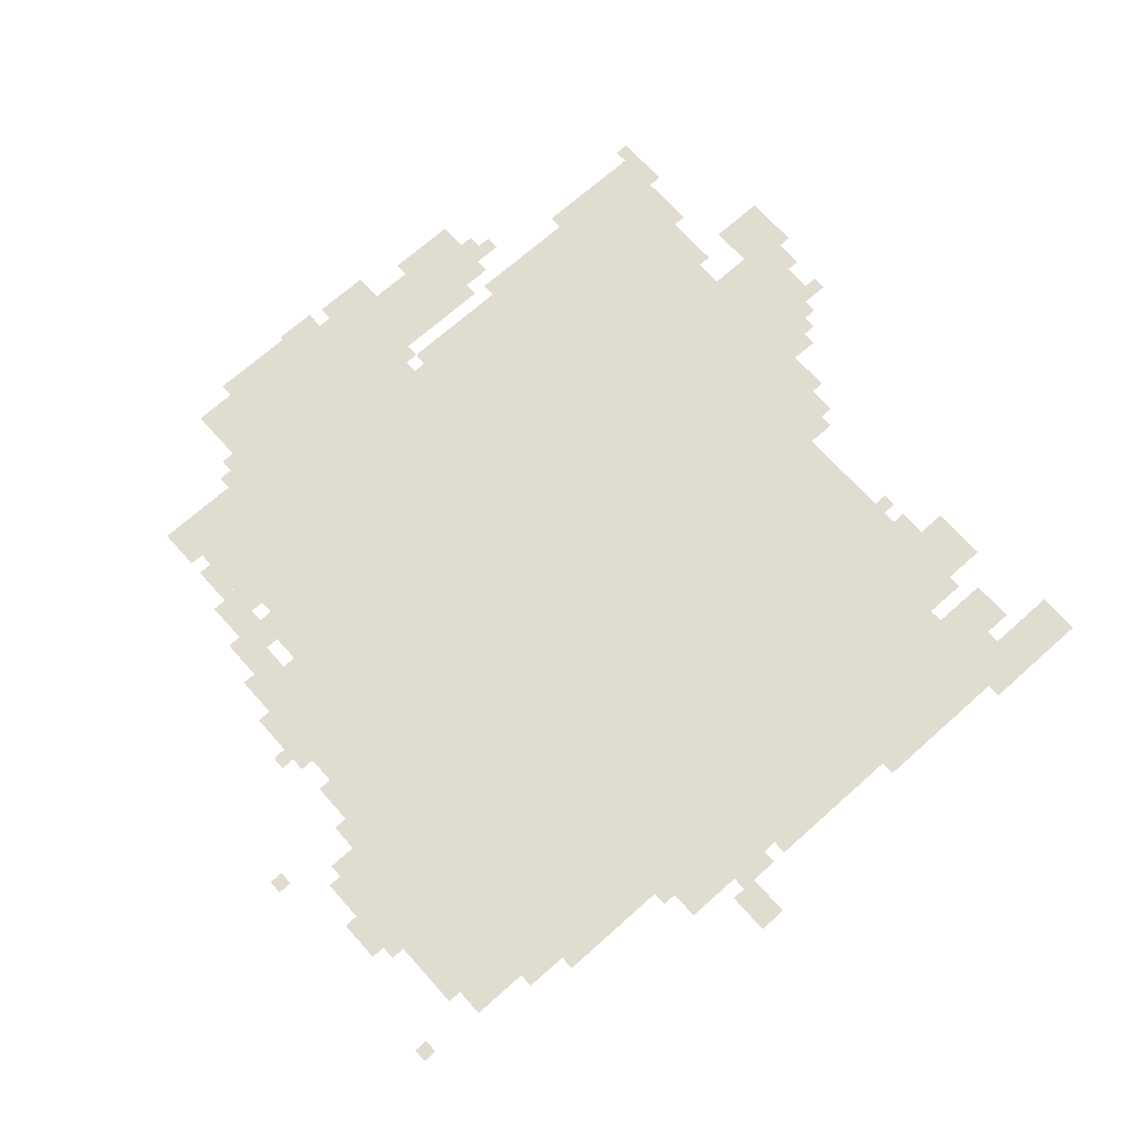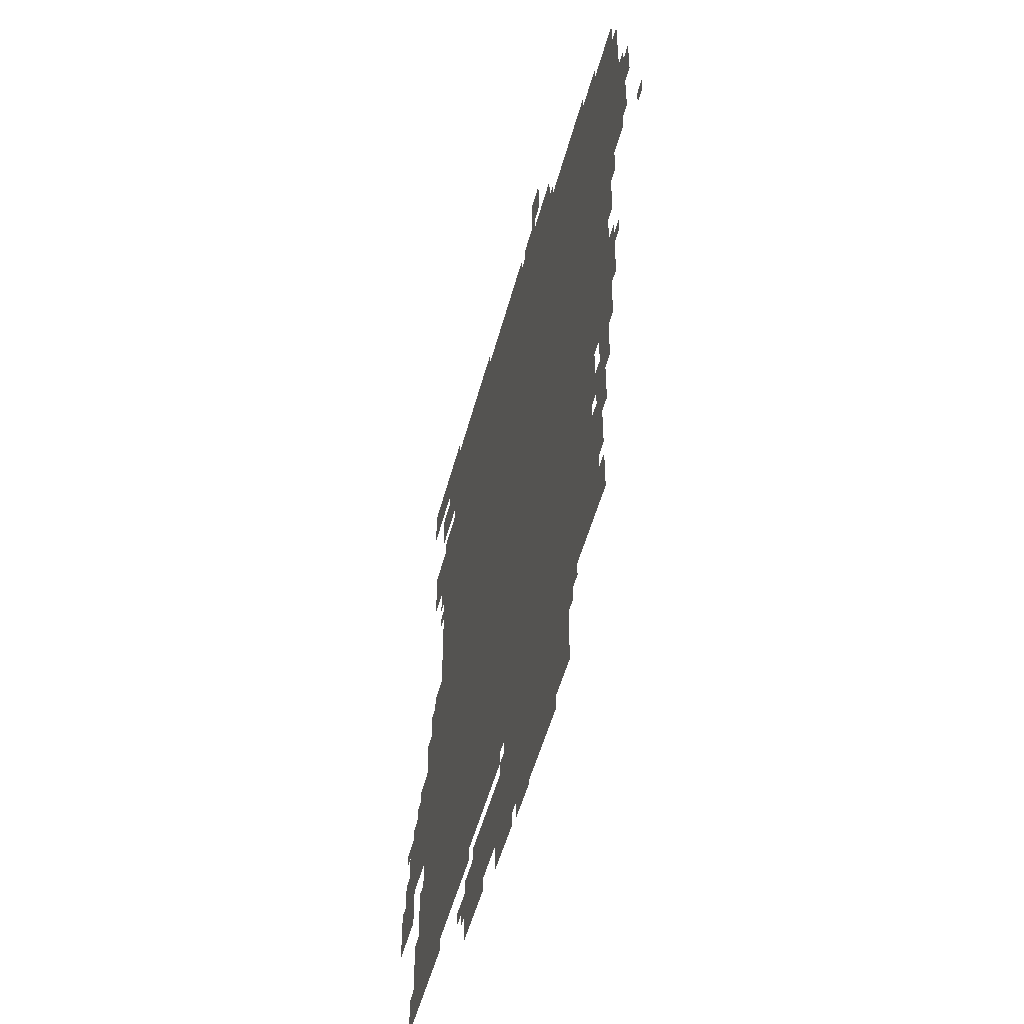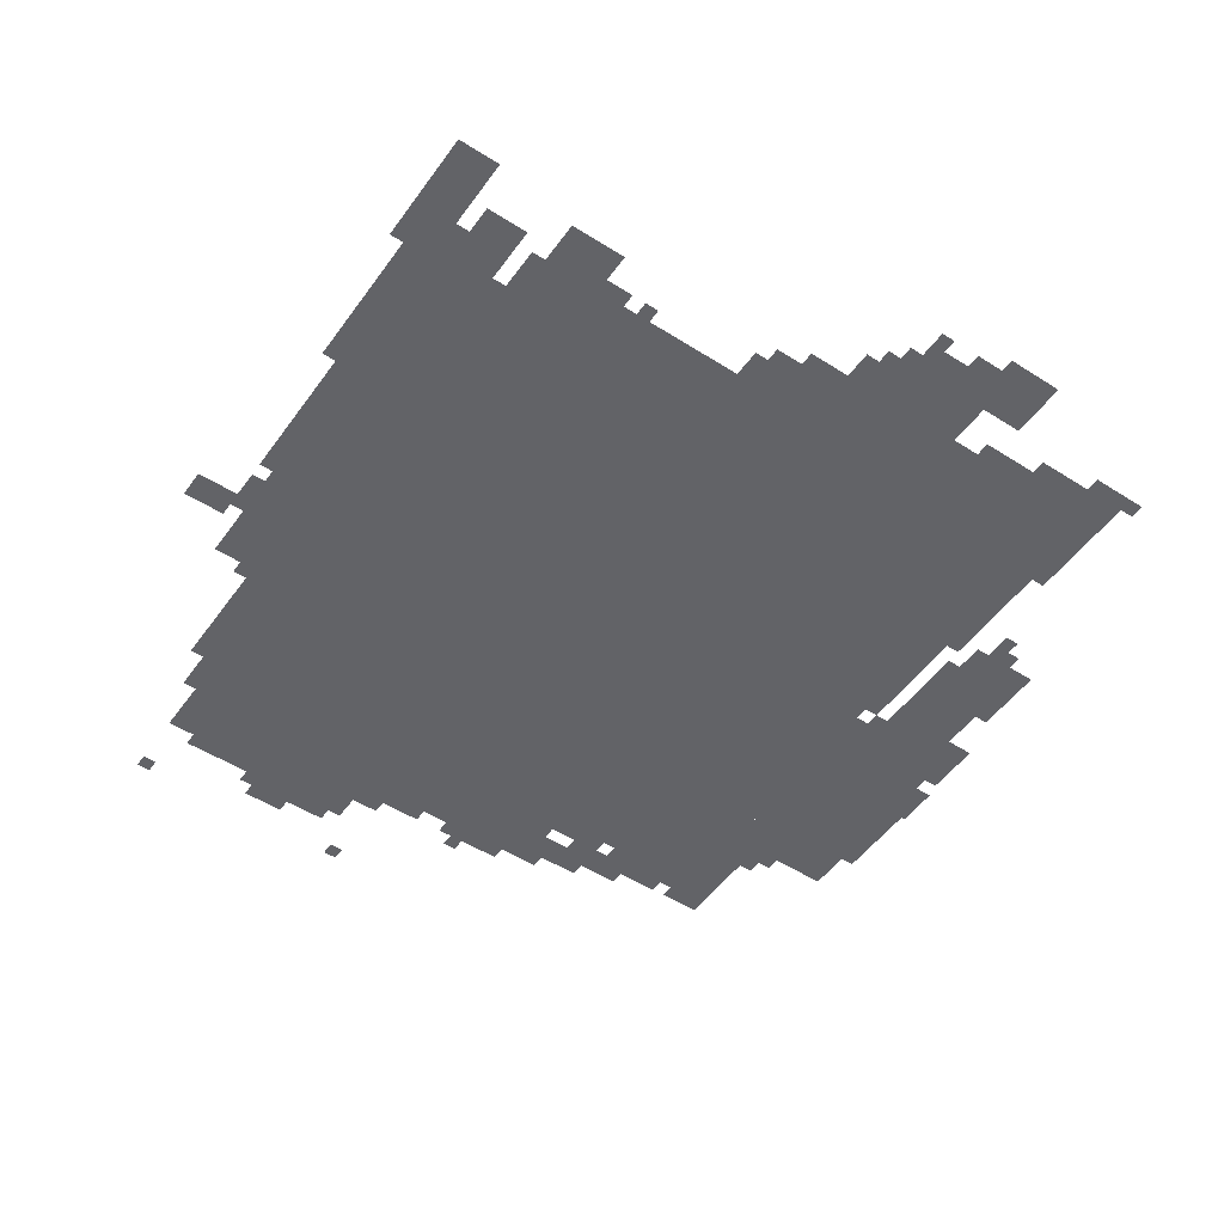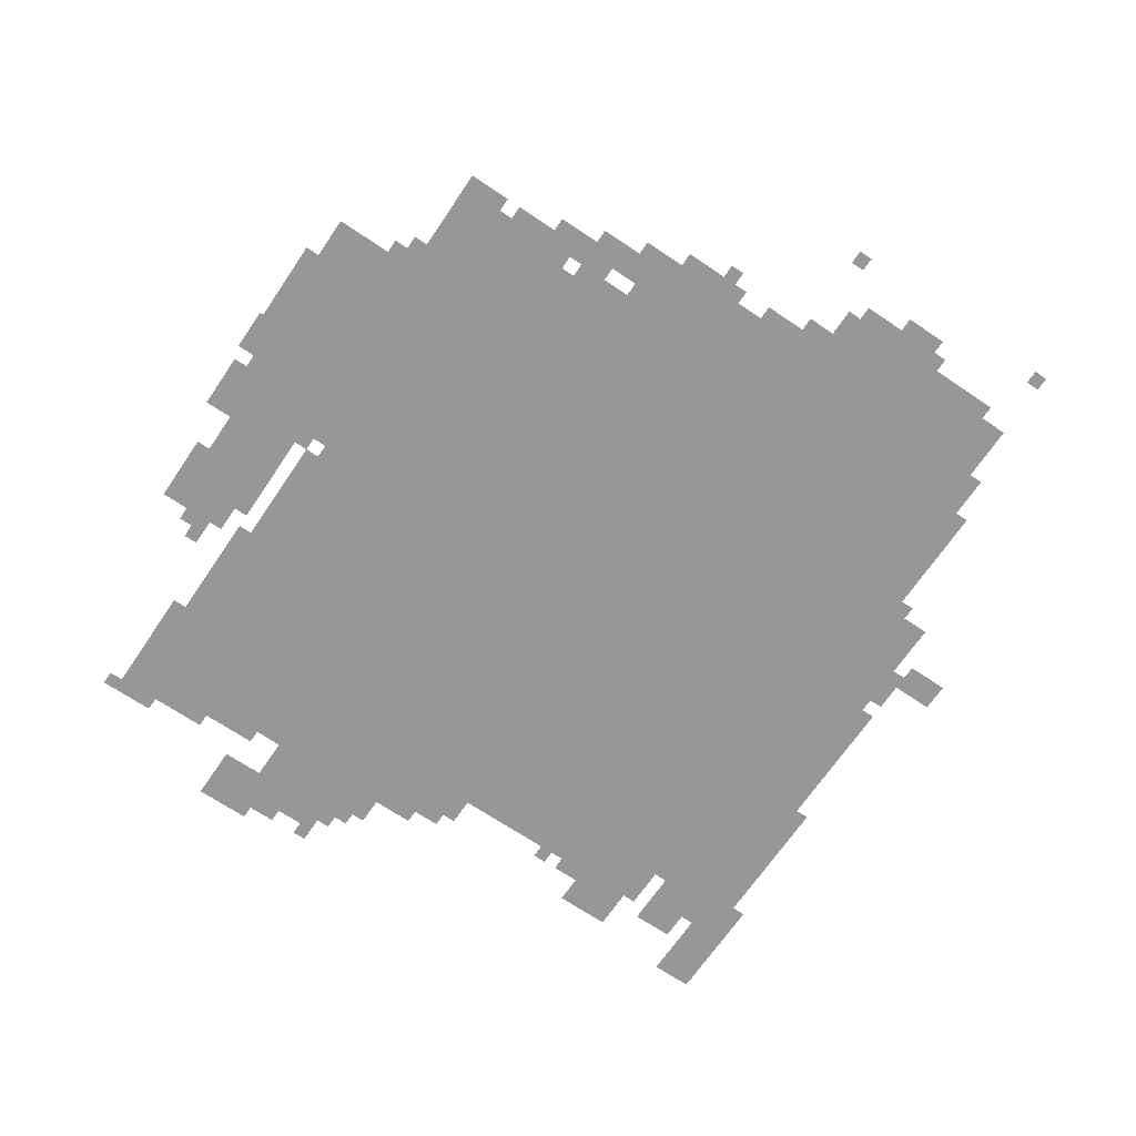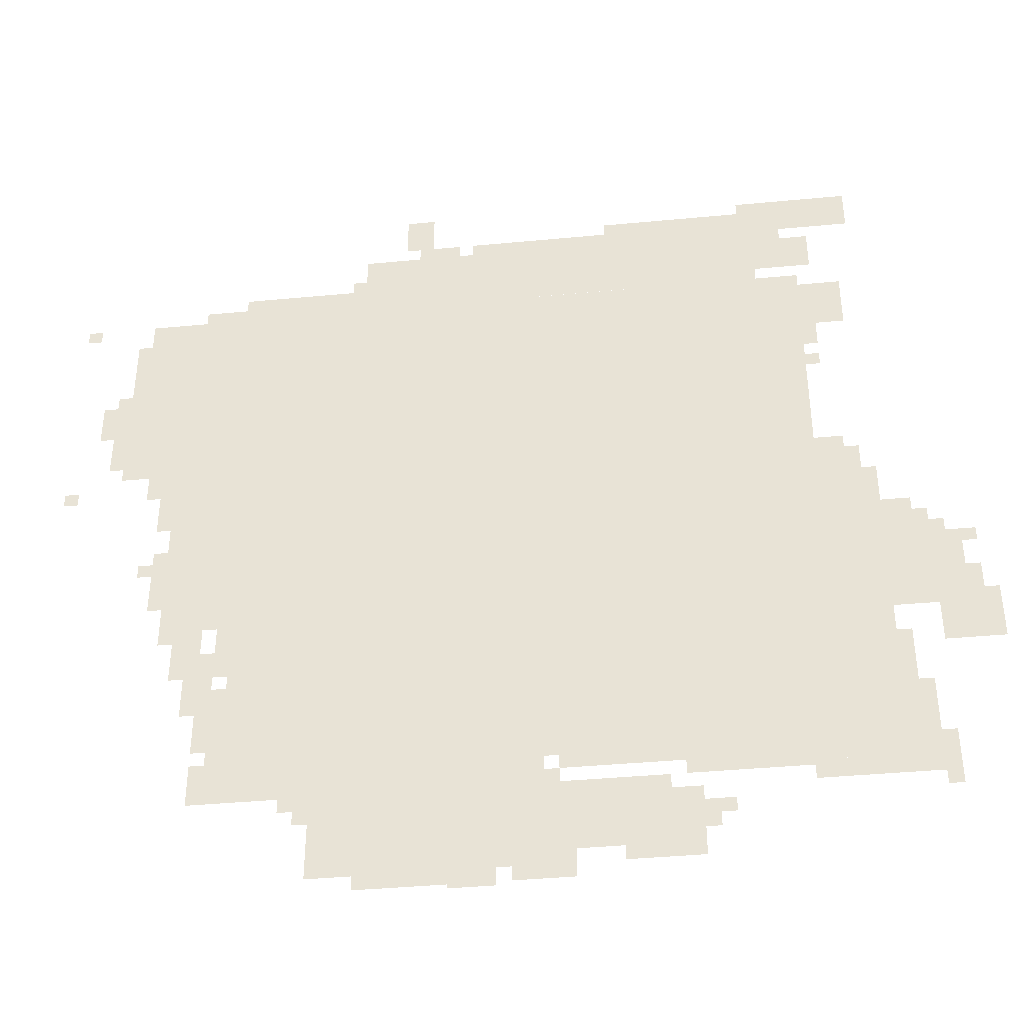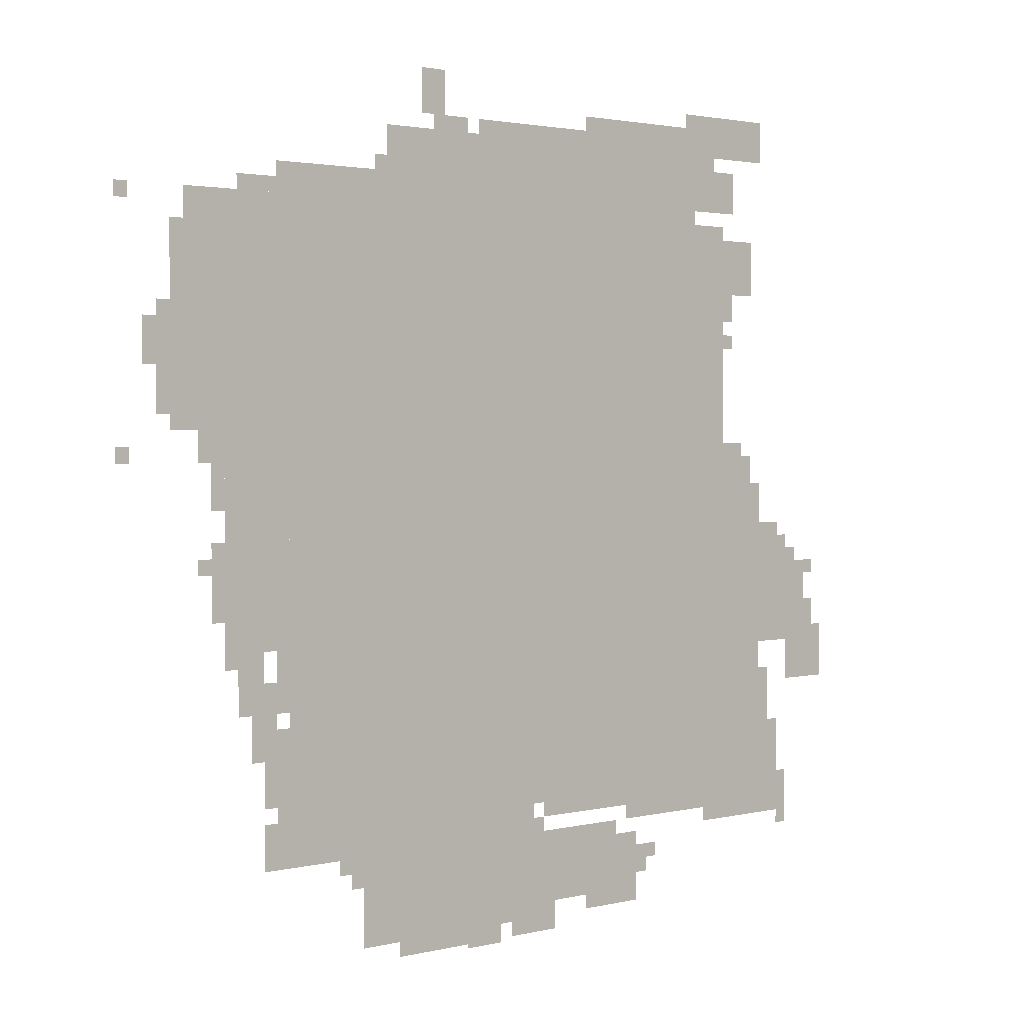
<metadata>
{"format":"obj","ext":"obj","renderer":"f3d","projection":"perspective","resolution":1024,"background":"white","views":[{"elev":69.4,"azim":138.2,"up":"+Z"},{"elev":-50.6,"azim":75.4,"up":"+Y"},{"elev":-51.0,"azim":-124.7,"up":"+Z"},{"elev":-68.1,"azim":55.9,"up":"+Z"},{"elev":-40.0,"azim":-173.3,"up":"+Y"},{"elev":2.0,"azim":138.2,"up":"+Y"}]}
</metadata>
<code>
g hemin_5-mesh
v -416 937 0
v -416 1609 0
v -1696 1609 0
v -1696 937 0
v -416 297 0
v -416 937 0
v -1696 937 0
v -1696 297 0
v -608 41 0
v -608 297 0
v -1088 297 0
v -1088 41 0
v -256 1129 0
v -256 1609 0
v -416 1609 0
v -416 1129 0
v -672 1609 0
v -672 1769 0
v -1152 1769 0
v -1152 1609 0
v -256 681 0
v -256 1129 0
v -416 1129 0
v -416 681 0
v -1152 1609 0
v -1152 1769 0
v -1600 1769 0
v -1600 1609 0
v -1696 585 0
v -1696 1001 0
v -1824 1001 0
v -1824 585 0
v -1696 201 0
v -1696 585 0
v -1824 585 0
v -1824 201 0
v -1088 73 0
v -1088 233 0
v -1344 233 0
v -1344 73 0
v -1824 617 0
v -1824 809 0
v -1984 809 0
v -1984 617 0
v -128 1321 0
v -128 1545 0
v -256 1545 0
v -256 1321 0
v -128 1129 0
v -128 1321 0
v -256 1321 0
v -256 1129 0
v -1248 1769 0
v -1248 1833 0
v -1536 1833 0
v -1536 1769 0
v -1536 1769 0
v -1536 1833 0
v -1824 1833 0
v -1824 1769 0
v -1920 521 0
v -1920 617 0
v -2047 617 0
v -2047 521 0
v -1696 1449 0
v -1696 1577 0
v -1792 1577 0
v -1792 1449 0
v -1600 1641 0
v -1600 1737 0
v -1728 1737 0
v -1728 1641 0
v -1536 233 0
v -1536 297 0
v -1696 297 0
v -1696 233 0
v -1376 233 0
v -1376 297 0
v -1536 297 0
v -1536 233 0
v -384 1609 0
v -384 1673 0
v -544 1673 0
v -544 1609 0
v -1824 297 0
v -1824 425 0
v -1888 425 0
v -1888 297 0
v -352 233 0
v -352 297 0
v -480 297 0
v -480 233 0
v -480 233 0
v -480 297 0
v -608 297 0
v -608 233 0
v -544 1609 0
v -544 1673 0
v -672 1673 0
v -672 1609 0
v -1824 809 0
v -1824 905 0
v -1888 905 0
v -1888 809 0
v -1344 105 0
v -1344 201 0
v -1408 201 0
v -1408 105 0
v -1696 1001 0
v -1696 1097 0
v -1760 1097 0
v -1760 1001 0
v -768 1801 0
v -768 1897 0
v -832 1897 0
v -832 1801 0
v -160 1545 0
v -160 1609 0
v -256 1609 0
v -256 1545 0
v -320 521 0
v -320 617 0
v -384 617 0
v -384 521 0
v -1824 201 0
v -1824 297 0
v -1888 297 0
v -1888 201 0
v -928 1769 0
v -928 1801 0
v -1088 1801 0
v -1088 1769 0
v -1088 1769 0
v -1088 1801 0
v -1248 1801 0
v -1248 1769 0
v -704 9 0
v -704 41 0
v -864 41 0
v -864 9 0
v -96 1257 0
v -96 1385 0
v -128 1385 0
v -128 1257 0
v -384 393 0
v -384 521 0
v -416 521 0
v -416 393 0
v -1088 9 0
v -1088 73 0
v -1152 73 0
v -1152 9 0
v -1696 1833 0
v -1696 1865 0
v -1824 1865 0
v -1824 1833 0
v -1568 1833 0
v -1568 1865 0
v -1696 1865 0
v -1696 1833 0
v -864 9 0
v -864 41 0
v -992 41 0
v -992 9 0
v -1344 41 0
v -1344 105 0
v -1408 105 0
v -1408 41 0
v -1248 265 0
v -1248 297 0
v -1376 297 0
v -1376 265 0
v -320 457 0
v -320 521 0
v -384 521 0
v -384 457 0
v -1120 265 0
v -1120 297 0
v -1248 297 0
v -1248 265 0
v -224 809 0
v -224 905 0
v -256 905 0
v -256 809 0
v -224 1033 0
v -224 1129 0
v -256 1129 0
v -256 1033 0
v -96 1161 0
v -96 1257 0
v -128 1257 0
v -128 1161 0
v -384 297 0
v -384 393 0
v -416 393 0
v -416 297 0
v -1696 1385 0
v -1696 1449 0
v -1728 1449 0
v -1728 1385 0
v -1600 1737 0
v -1600 1769 0
v -1664 1769 0
v -1664 1737 0
v -896 0 0
v -896 9 0
v -960 9 0
v -960 0 0
v -1984 649 0
v -1984 713 0
v -2016 713 0
v -2016 649 0
v -352 393 0
v -352 457 0
v -384 457 0
v -384 393 0
v -1248 41 0
v -1248 73 0
v -1312 73 0
v -1312 41 0
v -192 1065 0
v -192 1129 0
v -224 1129 0
v -224 1065 0
v -1632 201 0
v -1632 233 0
v -1696 233 0
v -1696 201 0
v -1408 105 0
v -1408 169 0
v -1440 169 0
v -1440 105 0
v -1024 9 0
v -1024 41 0
v -1088 41 0
v -1088 9 0
v -544 201 0
v -544 233 0
v -608 233 0
v -608 201 0
v -1760 1001 0
v -1760 1065 0
v -1792 1065 0
v -1792 1001 0
v -1888 809 0
v -1888 873 0
v -1920 873 0
v -1920 809 0
v -320 617 0
v -320 681 0
v -352 681 0
v -352 617 0
v -64 1289 0
v -64 1353 0
v -96 1353 0
v -96 1289 0
v -1824 425 0
v -1824 489 0
v -1856 489 0
v -1856 425 0
v -1824 489 0
v -1824 553 0
v -1856 553 0
v -1856 489 0
v -1888 169 0
v -1888 233 0
v -1920 233 0
v -1920 169 0
v -1888 233 0
v -1888 297 0
v -1920 297 0
v -1920 233 0
v -384 553 0
v -384 617 0
v -416 617 0
v -416 553 0
v -224 745 0
v -224 809 0
v -256 809 0
v -256 745 0
v -224 969 0
v -224 1033 0
v -256 1033 0
v -256 969 0
v -384 617 0
v -384 681 0
v -416 681 0
v -416 617 0
v -288 617 0
v -288 681 0
v -320 681 0
v -320 617 0
v -288 1609 0
v -288 1641 0
v -352 1641 0
v -352 1609 0
v -288 553 0
v -288 617 0
v -320 617 0
v -320 553 0
v -800 1769 0
v -800 1801 0
v -864 1801 0
v -864 1769 0
v -1440 137 0
v -1440 169 0
v -1472 169 0
v -1472 137 0
v 0 1065 0
v 0 1097 0
v -32 1097 0
v -32 1065 0
v -192 841 0
v -192 873 0
v -224 873 0
v -224 841 0
v -1920 809 0
v -1920 841 0
v -1952 841 0
v -1952 809 0
v -576 169 0
v -576 201 0
v -608 201 0
v -608 169 0
v -2016 617 0
v -2016 649 0
v -2047 649 0
v -2047 617 0
v -256 649 0
v -256 681 0
v -288 681 0
v -288 649 0
v -352 297 0
v -352 329 0
v -384 329 0
v -384 297 0
v -1984 777 0
v -1984 809 0
v -2016 809 0
v -2016 777 0
v -1088 233 0
v -1088 265 0
v -1120 265 0
v -1120 233 0
v -864 1769 0
v -864 1801 0
v -896 1801 0
v -896 1769 0
v -1312 41 0
v -1312 73 0
v -1344 73 0
v -1344 41 0
v -352 361 0
v -352 393 0
v -384 393 0
v -384 361 0
v -352 1609 0
v -352 1641 0
v -384 1641 0
v -384 1609 0
v -1984 617 0
v -1984 649 0
v -2016 649 0
v -2016 617 0
v 0 1577 0
v 0 1609 0
v -32 1609 0
v -32 1577 0
v -1696 1321 0
v -1696 1353 0
v -1728 1353 0
v -1728 1321 0
v -640 1673 0
v -640 1705 0
v -672 1705 0
v -672 1673 0
v -960 0 0
v -960 9 0
v -992 9 0
v -992 0 0
v -64 1257 0
v -64 1289 0
v -96 1289 0
v -96 1257 0
g hemin_5-mesh_0
f 3 2 1
f 1 4 3
f 7 6 5
f 5 8 7
f 11 10 9
f 9 12 11
f 15 14 13
f 13 16 15
f 19 18 17
f 17 20 19
f 23 22 21
f 21 24 23
f 27 26 25
f 25 28 27
f 31 30 29
f 29 32 31
f 35 34 33
f 33 36 35
f 39 38 37
f 37 40 39
f 43 42 41
f 41 44 43
f 47 46 45
f 45 48 47
f 51 50 49
f 49 52 51
f 55 54 53
f 53 56 55
f 59 58 57
f 57 60 59
f 63 62 61
f 61 64 63
f 67 66 65
f 65 68 67
f 71 70 69
f 69 72 71
f 75 74 73
f 73 76 75
f 79 78 77
f 77 80 79
f 83 82 81
f 81 84 83
f 87 86 85
f 85 88 87
f 91 90 89
f 89 92 91
f 95 94 93
f 93 96 95
f 99 98 97
f 97 100 99
f 103 102 101
f 101 104 103
f 107 106 105
f 105 108 107
f 111 110 109
f 109 112 111
f 115 114 113
f 113 116 115
f 119 118 117
f 117 120 119
f 123 122 121
f 121 124 123
f 127 126 125
f 125 128 127
f 131 130 129
f 129 132 131
f 135 134 133
f 133 136 135
f 139 138 137
f 137 140 139
f 143 142 141
f 141 144 143
f 147 146 145
f 145 148 147
f 151 150 149
f 149 152 151
f 155 154 153
f 153 156 155
f 159 158 157
f 157 160 159
f 163 162 161
f 161 164 163
f 167 166 165
f 165 168 167
f 171 170 169
f 169 172 171
f 175 174 173
f 173 176 175
f 179 178 177
f 177 180 179
f 183 182 181
f 181 184 183
f 187 186 185
f 185 188 187
f 191 190 189
f 189 192 191
f 195 194 193
f 193 196 195
f 199 198 197
f 197 200 199
f 203 202 201
f 201 204 203
f 207 206 205
f 205 208 207
f 211 210 209
f 209 212 211
f 215 214 213
f 213 216 215
f 219 218 217
f 217 220 219
f 223 222 221
f 221 224 223
f 227 226 225
f 225 228 227
f 231 230 229
f 229 232 231
f 235 234 233
f 233 236 235
f 239 238 237
f 237 240 239
f 243 242 241
f 241 244 243
f 247 246 245
f 245 248 247
f 251 250 249
f 249 252 251
f 255 254 253
f 253 256 255
f 259 258 257
f 257 260 259
f 263 262 261
f 261 264 263
f 267 266 265
f 265 268 267
f 271 270 269
f 269 272 271
f 275 274 273
f 273 276 275
f 279 278 277
f 277 280 279
f 283 282 281
f 281 284 283
f 287 286 285
f 285 288 287
f 291 290 289
f 289 292 291
f 295 294 293
f 293 296 295
f 299 298 297
f 297 300 299
f 303 302 301
f 301 304 303
f 307 306 305
f 305 308 307
f 311 310 309
f 309 312 311
f 315 314 313
f 313 316 315
f 319 318 317
f 317 320 319
f 323 322 321
f 321 324 323
f 327 326 325
f 325 328 327
f 331 330 329
f 329 332 331
f 335 334 333
f 333 336 335
f 339 338 337
f 337 340 339
f 343 342 341
f 341 344 343
f 347 346 345
f 345 348 347
f 351 350 349
f 349 352 351
f 355 354 353
f 353 356 355
f 359 358 357
f 357 360 359
f 363 362 361
f 361 364 363
f 367 366 365
f 365 368 367
f 371 370 369
f 369 372 371
f 375 374 373
f 373 376 375
f 379 378 377
f 377 380 379
f 383 382 381
f 381 384 383

</code>
